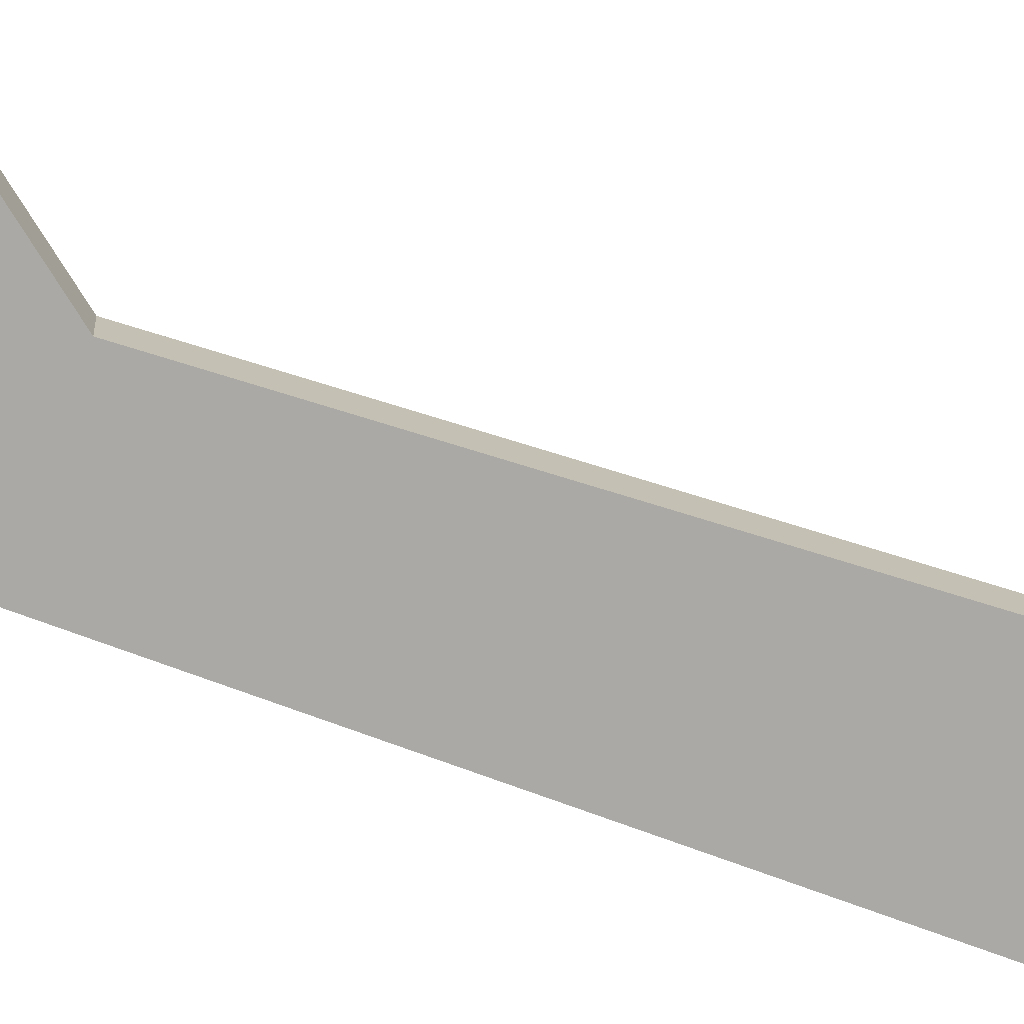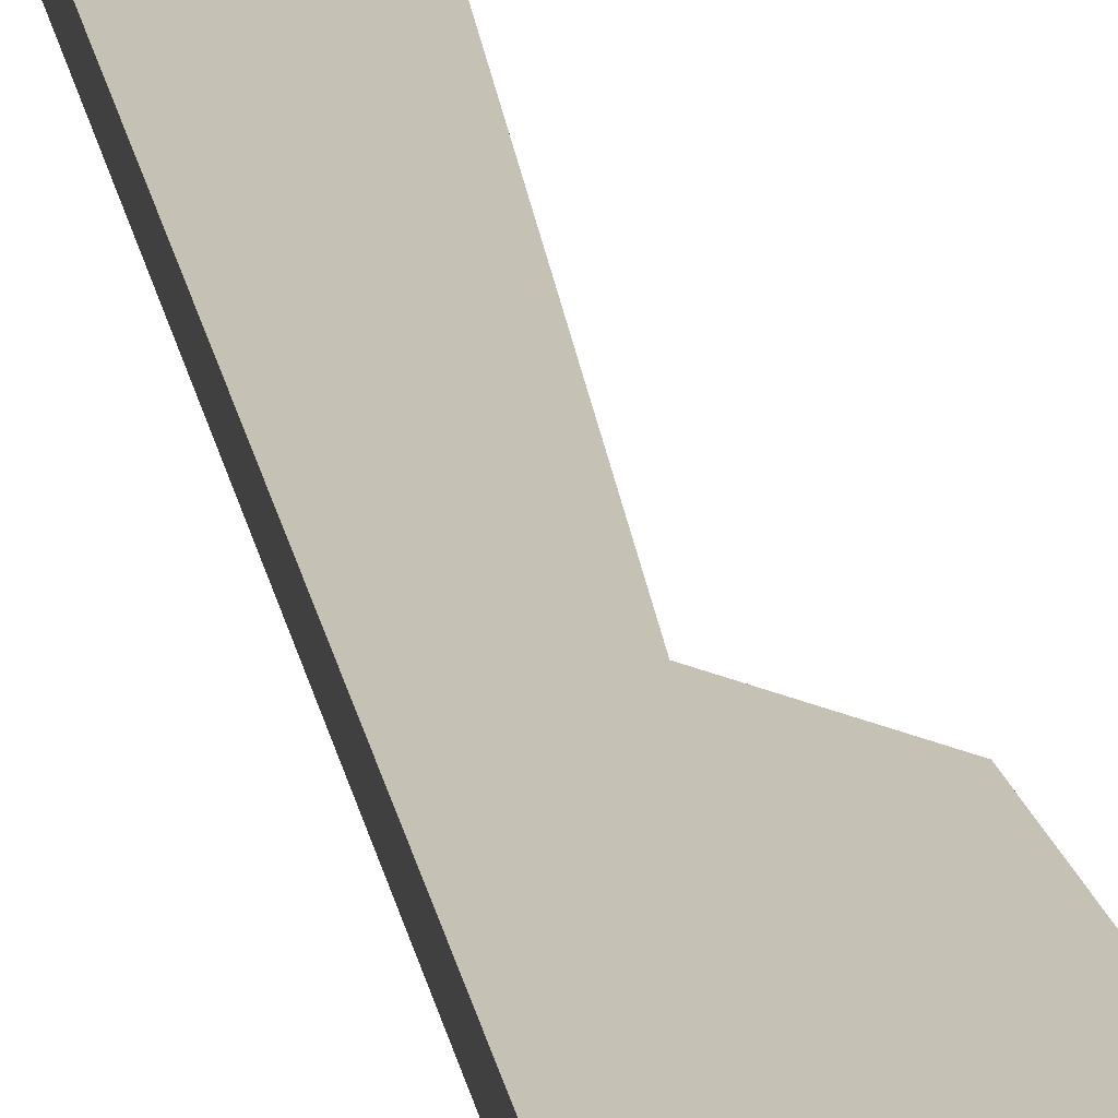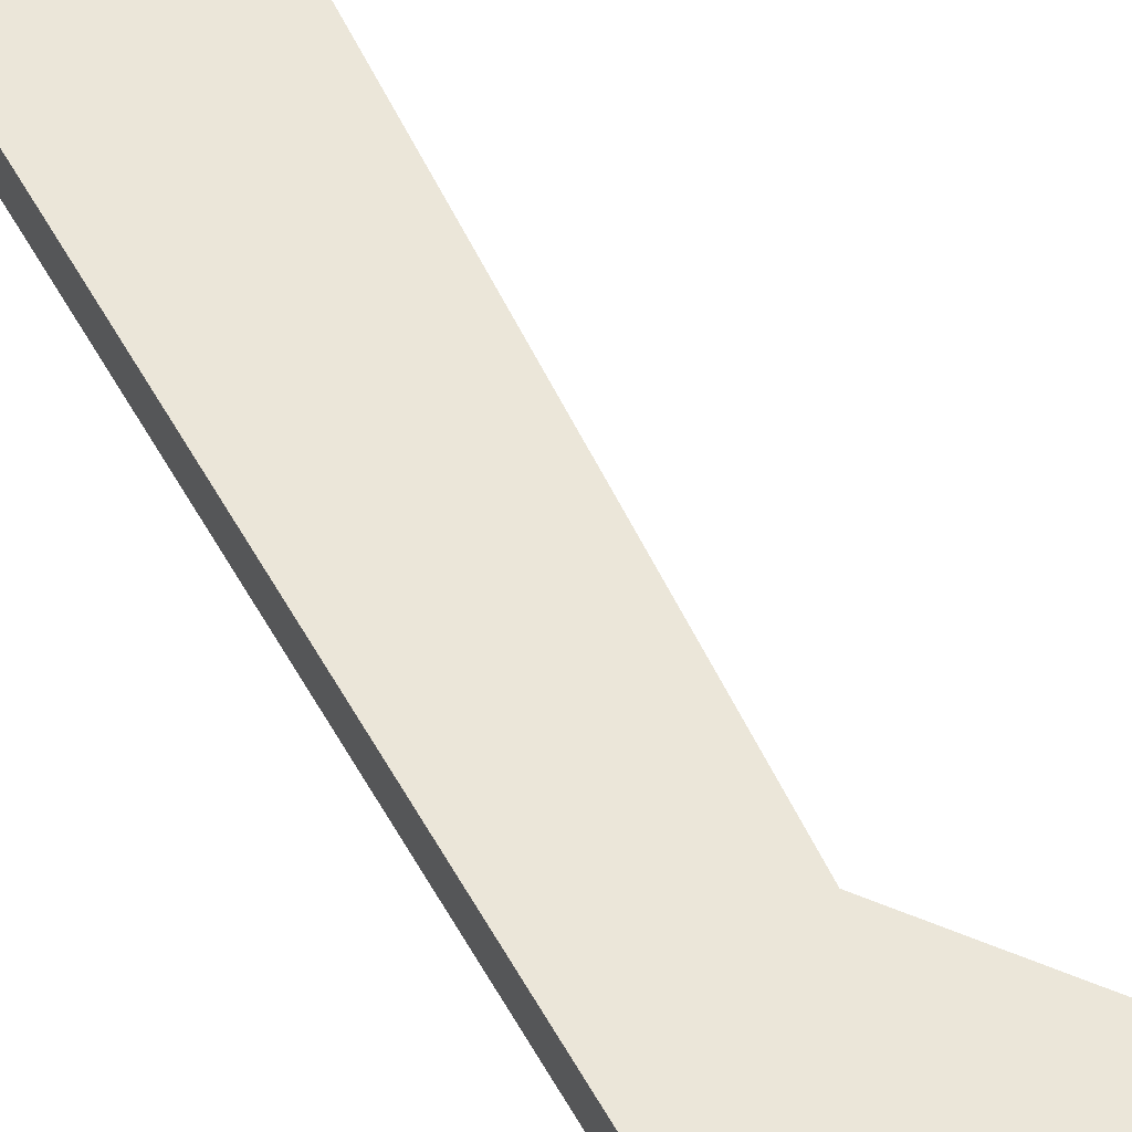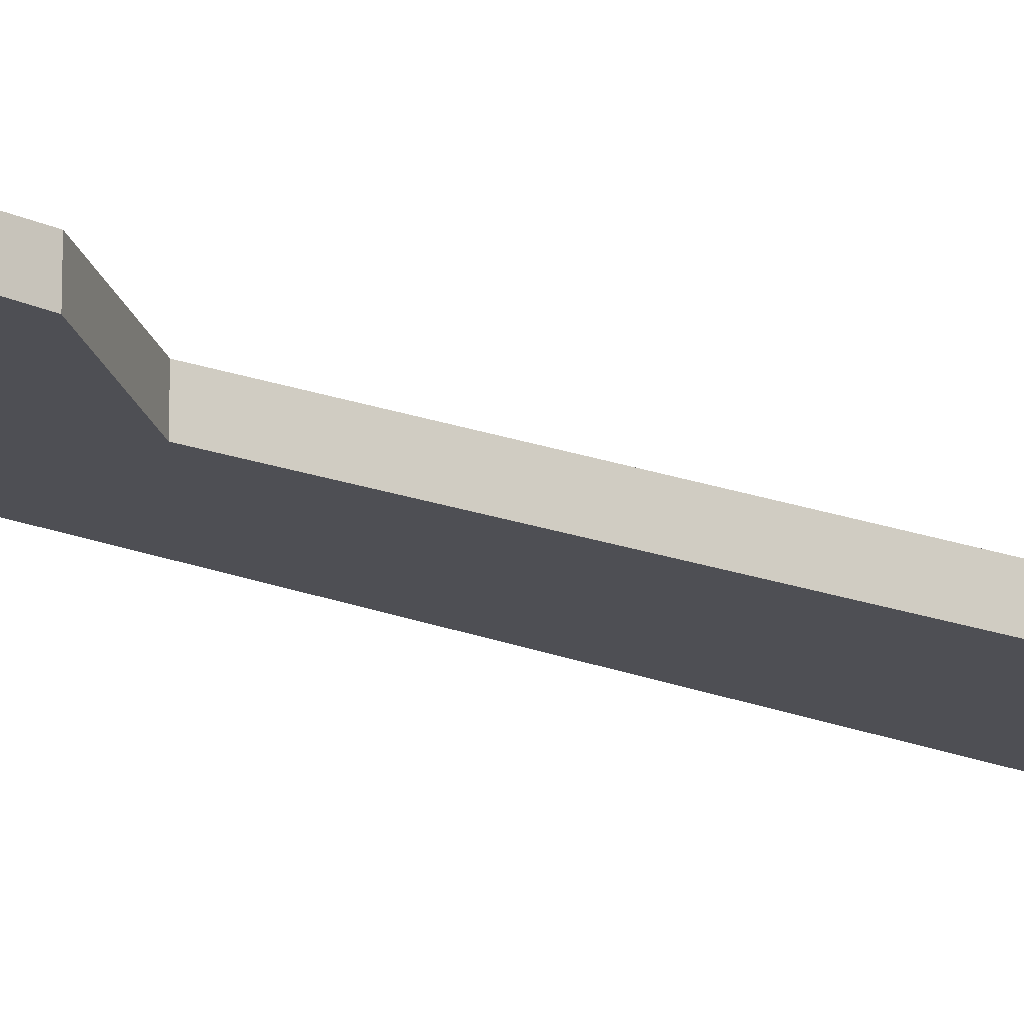
<metadata>
{"format":"obj","ext":"obj","renderer":"f3d","projection":"perspective","resolution":1024,"background":"white","views":[{"elev":-75.3,"azim":-108.4,"up":"+Y"},{"elev":19.0,"azim":173.4,"up":"+Y"},{"elev":56.0,"azim":153.6,"up":"+Y"},{"elev":-18.1,"azim":-126.6,"up":"+Y"}]}
</metadata>
<code>
o Knife_Plane.011
v -0.05771 0 1.201
v 0.05771 0 1.201
v -0.09764 0.01312 -0.135
v 0.0268 0.01312 -0.1305
v -0.04288 0 1.272
v 0.04288 0 1.272
v 0.001799 0 1.292
v 0 0.01312 -0.1305
v 0 0 1.201
v -0.09764 -0.006798 -0.1353
v -0.05771 -0.01991 1.2
v 0.05771 -0.01991 1.2
v 0.0268 -0.006798 -0.1308
v 0.04288 -0.01991 1.272
v -0.04288 -0.01991 1.272
v 0 -0.01991 1.2
v 0 -0.006798 -0.1308
v 0.001799 -0.01991 1.292
v -0.1042 -0.007998 -0.01196
v -0.1042 0.01192 -0.01169
v 0 -0.007998 -0.008963
v 0.02963 -0.007998 -0.008963
v 0 0.01192 -0.008695
v 0.02963 0.01192 -0.008695
v 0 -0.006798 -0.7159
v 0.0268 -0.006798 -0.7159
v -0.05013 -0.006798 -0.6641
v 0 0.01312 -0.7156
v 0.0268 0.01312 -0.7156
v -0.05013 0.01312 -0.6639
v -0.09131 0.01072 0.1131
v -0.09131 -0.009199 0.1129
v 0 -0.009199 0.1129
v 0.03246 -0.009199 0.1129
v 0 0.01072 0.1131
v 0.03246 0.01072 0.1131
v 0 -0.009889 0.1829
v 0.03409 -0.009889 0.1829
v -0.03409 -0.009889 0.1829
v 0 0.01002 0.1831
v 0.03409 0.01002 0.1831
v -0.03409 0.01002 0.1831
v 0 -0.006798 -0.5696
v 0 -0.006798 -0.4233
v 0 -0.006798 -0.2771
v -0.06088 -0.006798 -0.5454
v -0.07014 -0.006798 -0.4102
v -0.08389 -0.006798 -0.266
v 0 0.01312 -0.2768
v 0 0.01312 -0.4231
v 0 0.01312 -0.5693
v -0.06088 0.01312 -0.5451
v -0.07014 0.01312 -0.4099
v -0.08389 0.01312 -0.2657
v 0.0268 -0.006798 -0.2771
v 0.0268 -0.006798 -0.4233
v 0.0268 -0.006798 -0.5696
v 0.0268 0.01312 -0.5693
v 0.0268 0.01312 -0.4231
v 0.0268 0.01312 -0.2768
f 9 1 5 7
f 23 24 4 8
f 2 9 7 6
f 20 23 8 3
f 16 18 15 11
f 21 17 13 22
f 12 14 18 16
f 19 10 17 21
f 1 11 15 5
f 7 18 14 6
f 35 36 24 23
f 31 35 23 20
f 33 21 22 34
f 32 19 21 33
f 3 10 19 20
f 36 34 22 24
f 57 43 25 26
f 43 46 27 25
f 46 52 30 27
f 51 58 29 28
f 52 51 28 30
f 58 57 26 29
f 40 41 36 35
f 42 40 35 31
f 37 33 34 38
f 39 32 33 37
f 41 38 34 36
f 42 39 11 1
f 5 15 18 7
f 20 19 32 31
f 9 2 41 40
f 1 9 40 42
f 24 22 13 4
f 16 37 38 12
f 11 39 37 16
f 6 14 12 2
f 31 32 39 42
f 2 12 38 41
f 4 13 55 60
f 60 55 56 59
f 59 56 57 58
f 3 8 49 54
f 54 49 50 53
f 53 50 51 52
f 8 4 60 49
f 49 60 59 50
f 50 59 58 51
f 10 3 54 48
f 48 54 53 47
f 47 53 52 46
f 17 10 48 45
f 45 48 47 44
f 44 47 46 43
f 13 17 45 55
f 55 45 44 56
f 56 44 43 57

</code>
